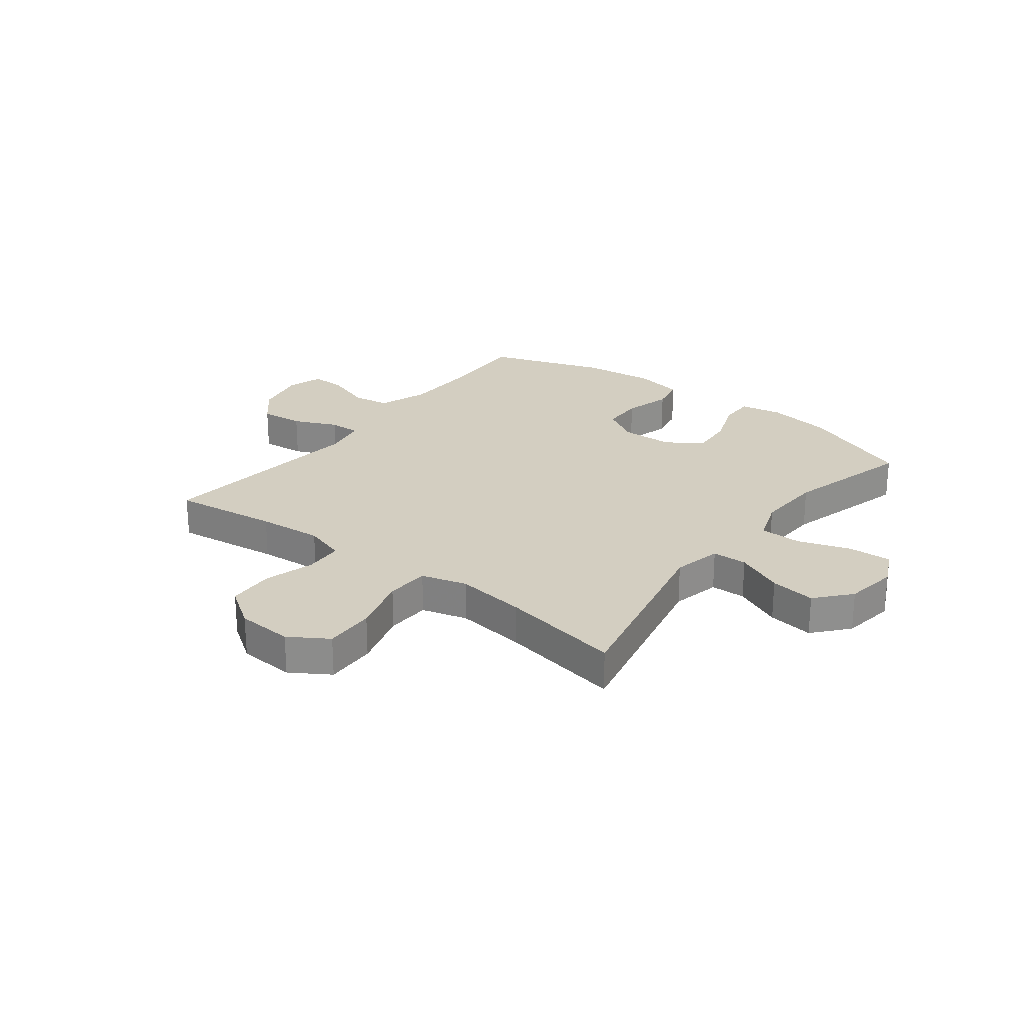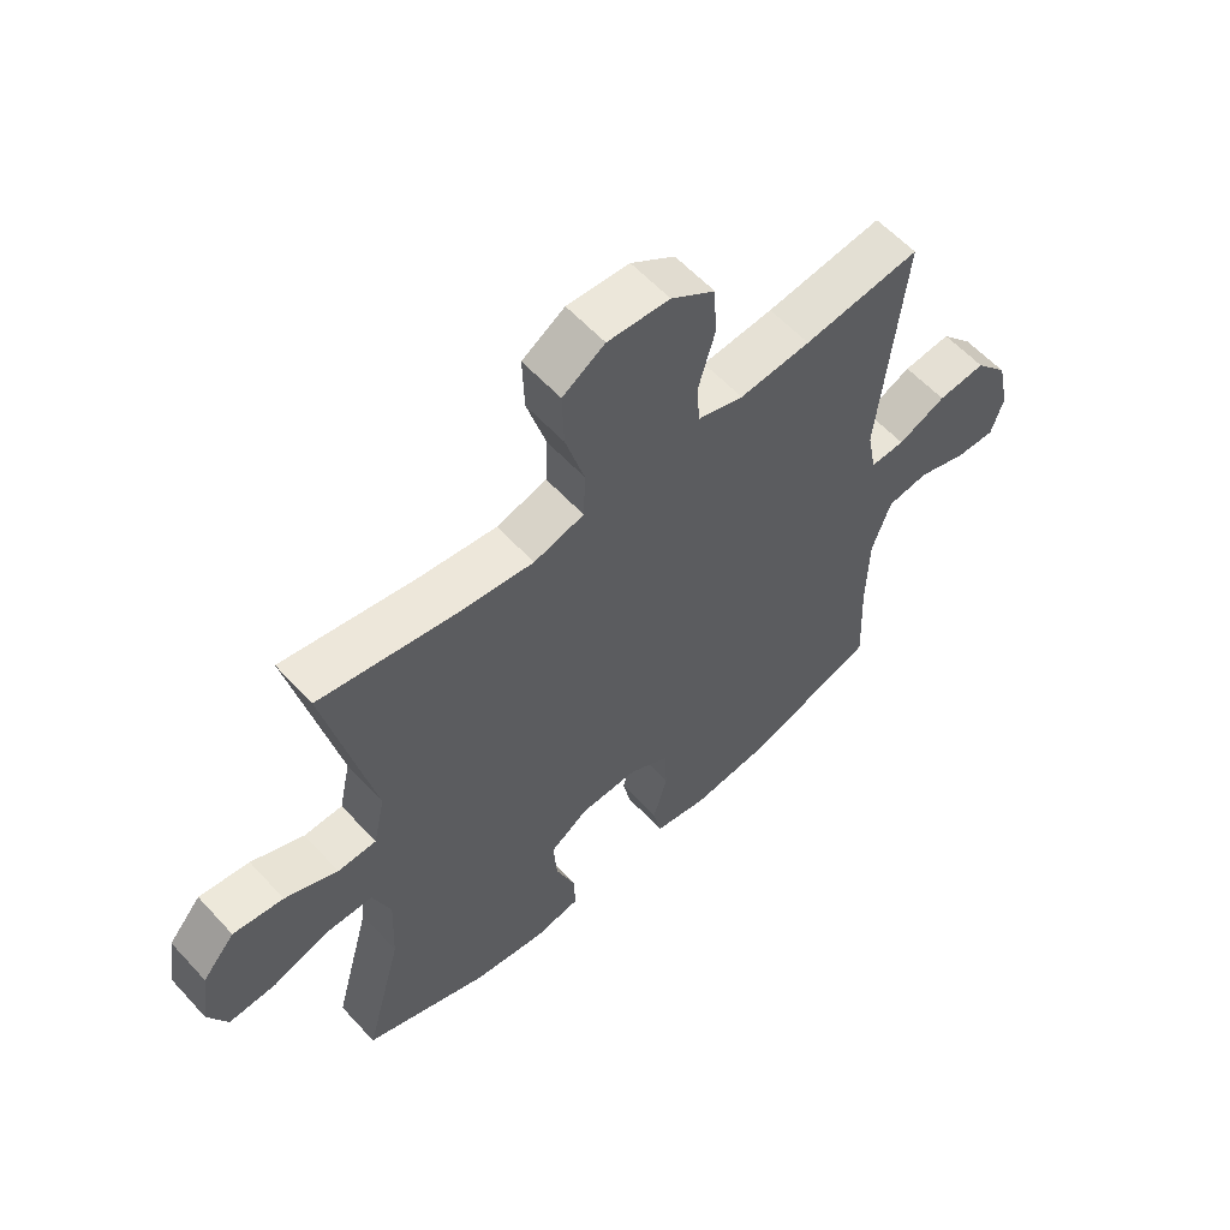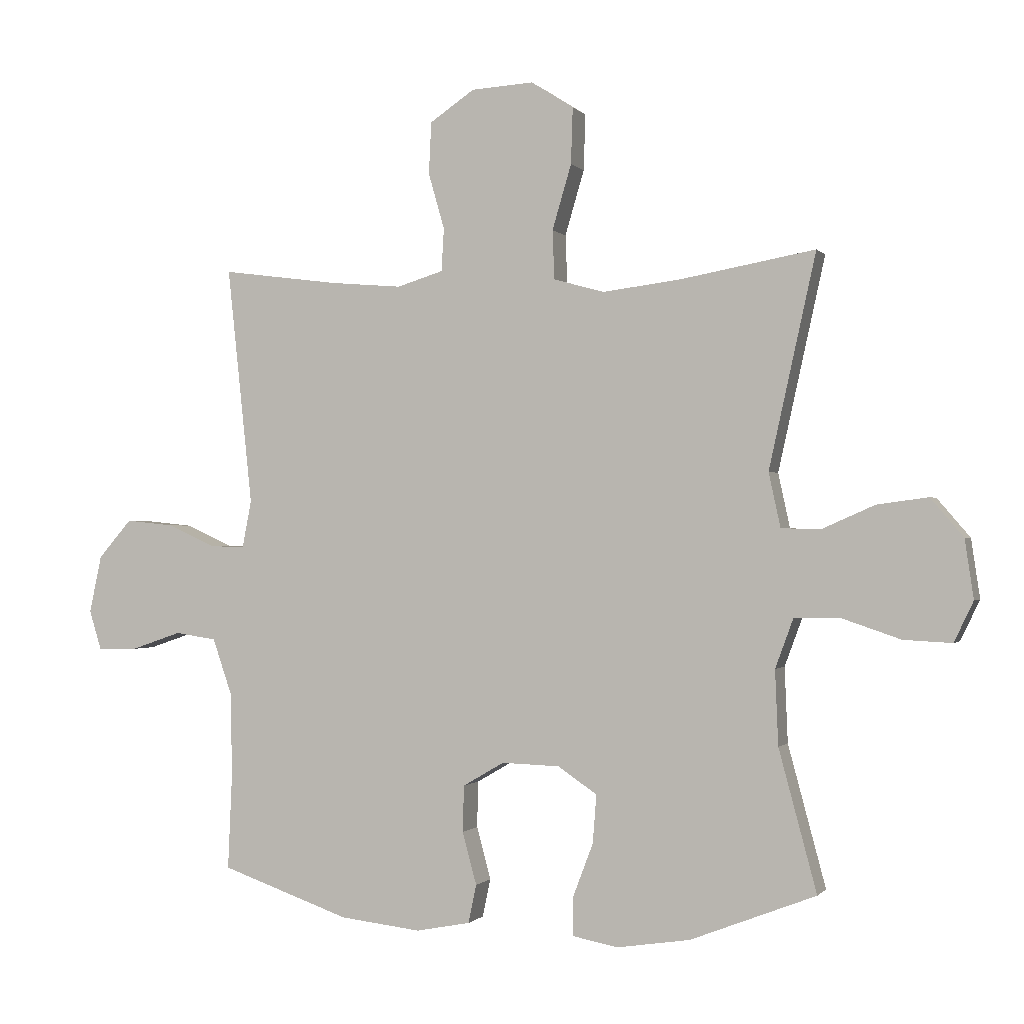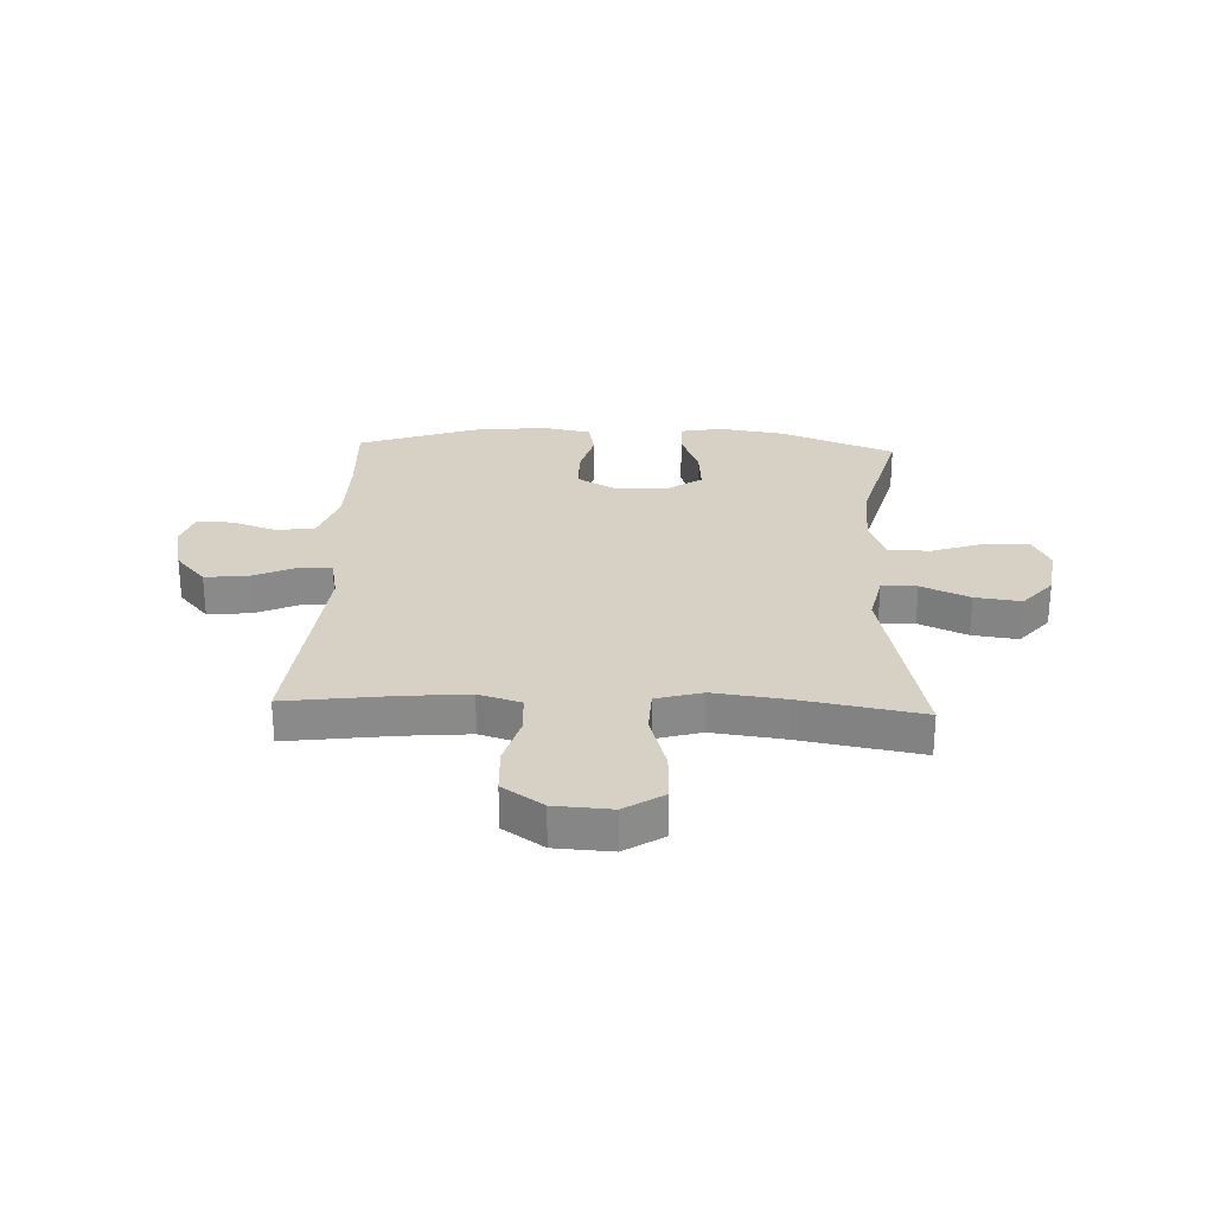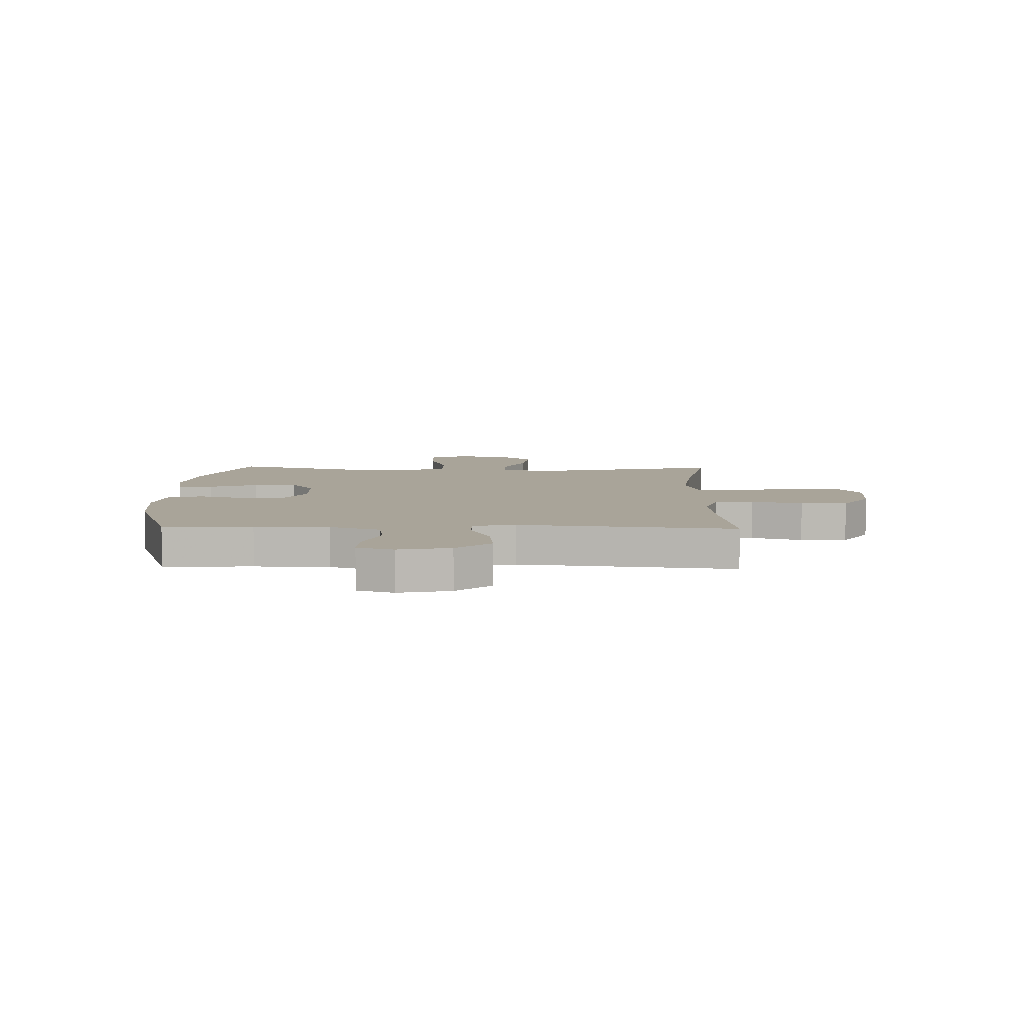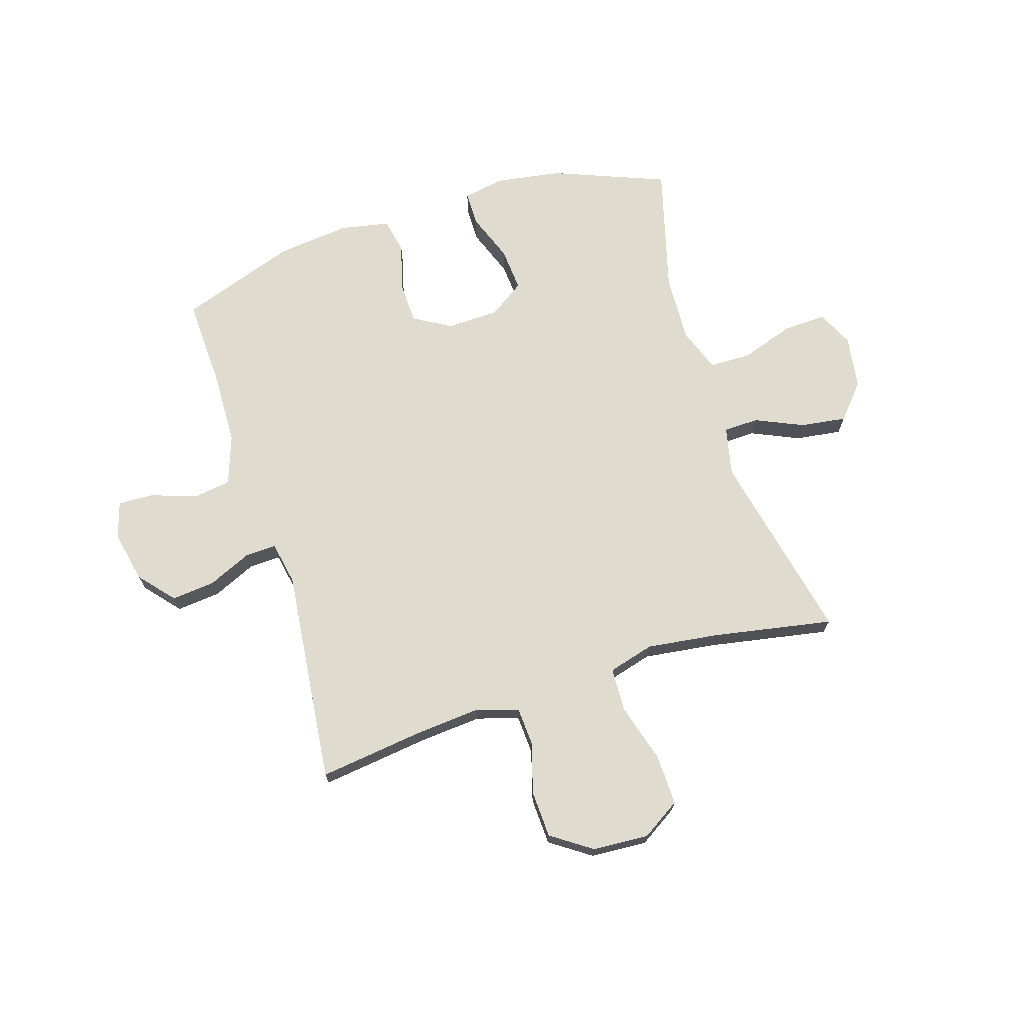
<metadata>
{"format":"obj","ext":"obj","renderer":"f3d","projection":"perspective","resolution":1024,"background":"white","views":[{"elev":25.1,"azim":37.7,"up":"+Y"},{"elev":58.7,"azim":137.9,"up":"+Z"},{"elev":-0.6,"azim":18.6,"up":"+Z"},{"elev":26.9,"azim":2.4,"up":"+Y"},{"elev":7.3,"azim":-88.5,"up":"+Y"},{"elev":70.4,"azim":-17.3,"up":"+Y"}]}
</metadata>
<code>
v 0.5 0.07 0.5
v 0.424 0.07 0.156
v 0.443 0.07 0.068
v 0.506 0.07 0.066
v 0.592 0.07 0.104
v 0.674 0.07 0.115
v 0.727 0.07 0.053
v 0.741 0.07 -0.042
v 0.71 0.07 -0.107
v 0.632 0.07 -0.103
v 0.538 0.07 -0.071
v 0.463 0.07 -0.072
v 0.434 0.07 -0.151
v 0.439 0.07 -0.272
v 0.5 0.07 -0.5
v 0.297 0.07 -0.579
v 0.179 0.07 -0.597
v 0.105 0.07 -0.583
v 0.105 0.07 -0.521
v 0.138 0.07 -0.434
v 0.144 0.07 -0.356
v 0.081 0.07 -0.313
v -0.013 0.07 -0.31
v -0.08 0.07 -0.349
v -0.082 0.07 -0.424
v -0.059 0.07 -0.509
v -0.072 0.07 -0.571
v -0.16 0.07 -0.588
v -0.291 0.07 -0.573
v -0.5 0.07 -0.5
v -0.493 0.07 -0.341
v -0.496 0.07 -0.208
v -0.527 0.07 -0.118
v -0.594 0.07 -0.108
v -0.676 0.07 -0.136
v -0.74 0.07 -0.138
v -0.76 0.07 -0.073
v -0.74 0.07 0.02
v -0.686 0.07 0.082
v -0.608 0.07 0.074
v -0.53 0.07 0.039
v -0.474 0.07 0.037
v -0.459 0.07 0.114
v -0.5 0.07 0.5
v -0.31 0.07 0.475
v -0.194 0.07 0.465
v -0.119 0.07 0.488
v -0.115 0.07 0.557
v -0.141 0.07 0.648
v -0.137 0.07 0.732
v -0.065 0.07 0.781
v 0.036 0.07 0.787
v 0.105 0.07 0.743
v 0.102 0.07 0.652
v 0.071 0.07 0.547
v 0.074 0.07 0.468
v 0.156 0.07 0.445
v 0.283 0.07 0.461
v 0.5 0 0.5
v 0.424 0 0.156
v 0.443 0 0.068
v 0.506 0 0.066
v 0.592 0 0.104
v 0.674 0 0.115
v 0.727 0 0.053
v 0.741 0 -0.042
v 0.71 0 -0.107
v 0.632 0 -0.103
v 0.538 0 -0.071
v 0.463 0 -0.072
v 0.434 0 -0.151
v 0.439 0 -0.272
v 0.5 0 -0.5
v 0.297 0 -0.579
v 0.179 0 -0.597
v 0.105 0 -0.583
v 0.105 0 -0.521
v 0.138 0 -0.434
v 0.144 0 -0.356
v 0.081 0 -0.313
v -0.013 0 -0.31
v -0.08 0 -0.349
v -0.082 0 -0.424
v -0.059 0 -0.509
v -0.072 0 -0.571
v -0.16 0 -0.588
v -0.291 0 -0.573
v -0.5 0 -0.5
v -0.493 0 -0.341
v -0.496 0 -0.208
v -0.527 0 -0.118
v -0.594 0 -0.108
v -0.676 0 -0.136
v -0.74 0 -0.138
v -0.76 0 -0.073
v -0.74 0 0.02
v -0.686 0 0.082
v -0.608 0 0.074
v -0.53 0 0.039
v -0.474 0 0.037
v -0.459 0 0.114
v -0.5 0 0.5
v -0.31 0 0.475
v -0.194 0 0.465
v -0.119 0 0.488
v -0.115 0 0.557
v -0.141 0 0.648
v -0.137 0 0.732
v -0.065 0 0.781
v 0.036 0 0.787
v 0.105 0 0.743
v 0.102 0 0.652
v 0.071 0 0.547
v 0.074 0 0.468
v 0.156 0 0.445
v 0.283 0 0.461
f 53 54 55
f 52 53 55
f 51 52 55
f 50 51 55
f 49 50 55
f 48 49 55
f 47 48 55 56
f 46 47 56 57
f 43 44 45
f 42 43 45 46
f 39 40 41
f 38 39 41
f 37 38 41
f 36 37 41
f 35 36 41
f 34 35 41
f 33 34 41 42
f 42 46 57
f 33 42 57
f 32 33 57
f 29 30 31
f 28 29 31
f 27 28 31
f 26 27 31
f 25 26 31
f 24 25 31 32
f 18 19 20
f 17 18 20
f 16 17 20
f 15 16 20
f 14 15 20
f 13 14 20 21
f 12 13 21 22
f 9 10 11
f 8 9 11
f 7 8 11
f 6 7 11
f 5 6 11
f 4 5 11
f 3 4 11 12
f 12 22 23
f 3 12 23
f 2 3 23
f 32 57 58
f 24 32 58
f 23 24 58
f 2 23 58
f 1 2 58
f 113 112 111
f 113 111 110
f 113 110 109
f 113 109 108
f 113 108 107
f 113 107 106
f 114 113 106 105
f 115 114 105 104
f 103 102 101
f 104 103 101 100
f 99 98 97
f 99 97 96
f 99 96 95
f 99 95 94
f 99 94 93
f 99 93 92
f 100 99 92 91
f 115 104 100
f 115 100 91
f 115 91 90
f 89 88 87
f 89 87 86
f 89 86 85
f 89 85 84
f 89 84 83
f 90 89 83 82
f 78 77 76
f 78 76 75
f 78 75 74
f 78 74 73
f 78 73 72
f 79 78 72 71
f 80 79 71 70
f 69 68 67
f 69 67 66
f 69 66 65
f 69 65 64
f 69 64 63
f 69 63 62
f 70 69 62 61
f 81 80 70
f 81 70 61
f 81 61 60
f 116 115 90
f 116 90 82
f 116 82 81
f 116 81 60
f 116 60 59
f 1 59 60 2
f 2 60 61 3
f 3 61 62 4
f 4 62 63 5
f 5 63 64 6
f 6 64 65 7
f 7 65 66 8
f 8 66 67 9
f 9 67 68 10
f 10 68 69 11
f 11 69 70 12
f 12 70 71 13
f 13 71 72 14
f 14 72 73 15
f 15 73 74 16
f 16 74 75 17
f 17 75 76 18
f 18 76 77 19
f 19 77 78 20
f 20 78 79 21
f 21 79 80 22
f 22 80 81 23
f 23 81 82 24
f 24 82 83 25
f 25 83 84 26
f 26 84 85 27
f 27 85 86 28
f 28 86 87 29
f 29 87 88 30
f 30 88 89 31
f 31 89 90 32
f 32 90 91 33
f 33 91 92 34
f 34 92 93 35
f 35 93 94 36
f 36 94 95 37
f 37 95 96 38
f 38 96 97 39
f 39 97 98 40
f 40 98 99 41
f 41 99 100 42
f 42 100 101 43
f 43 101 102 44
f 44 102 103 45
f 45 103 104 46
f 46 104 105 47
f 47 105 106 48
f 48 106 107 49
f 49 107 108 50
f 50 108 109 51
f 51 109 110 52
f 52 110 111 53
f 53 111 112 54
f 54 112 113 55
f 55 113 114 56
f 56 114 115 57
f 57 115 116 58
f 58 116 59 1

</code>
